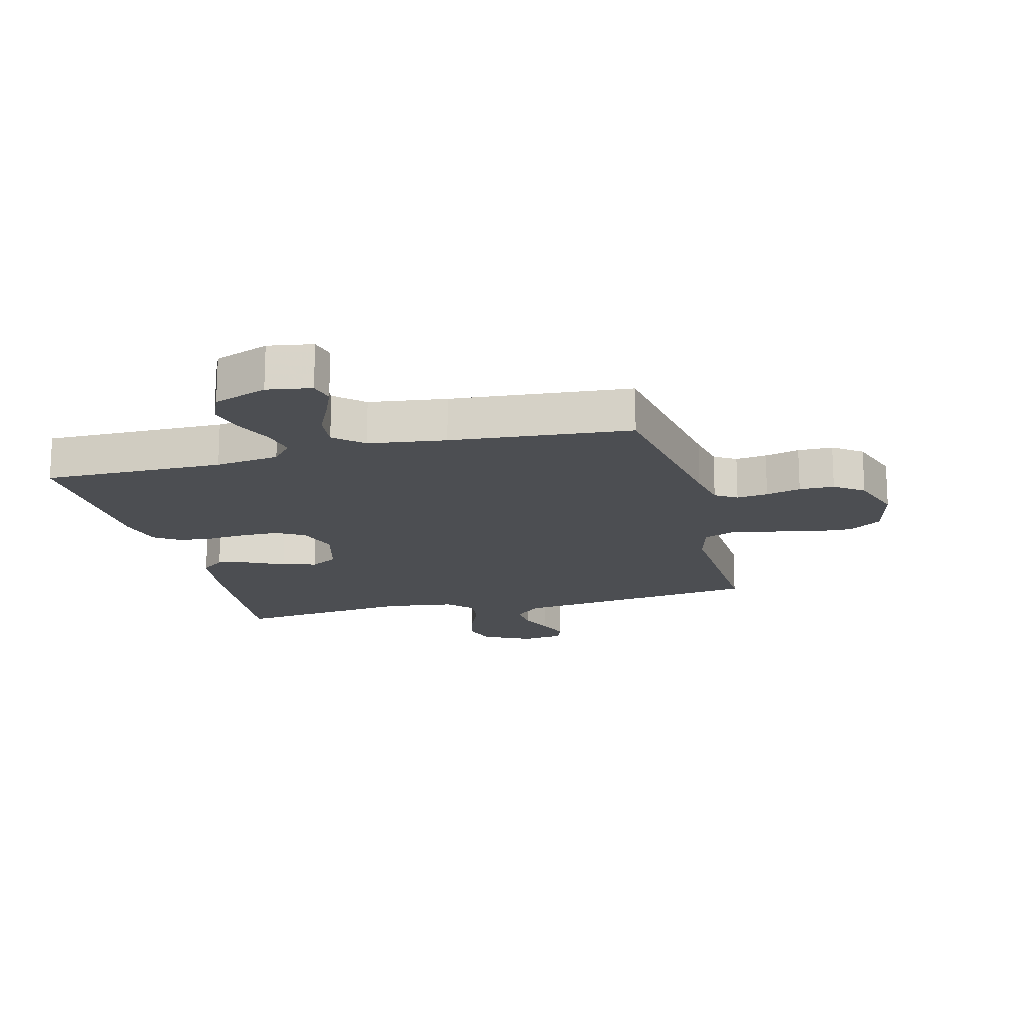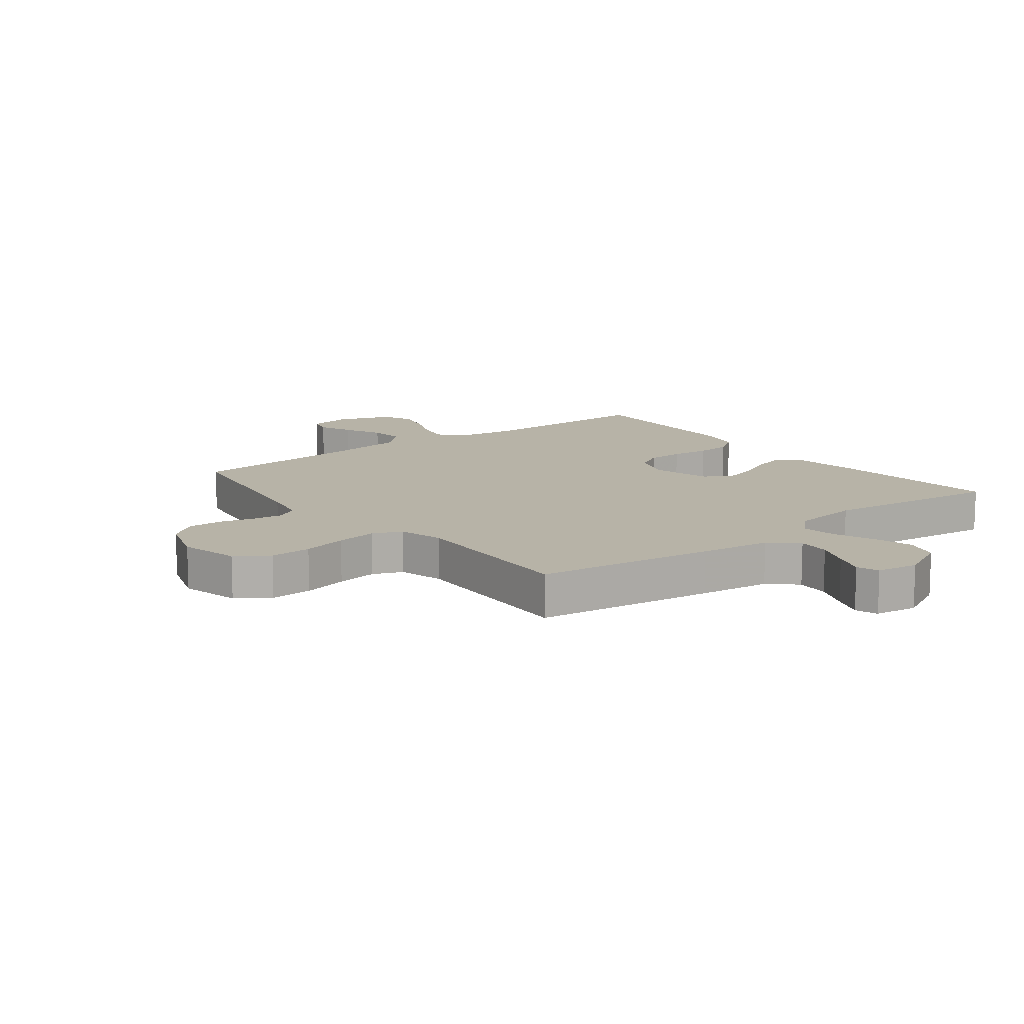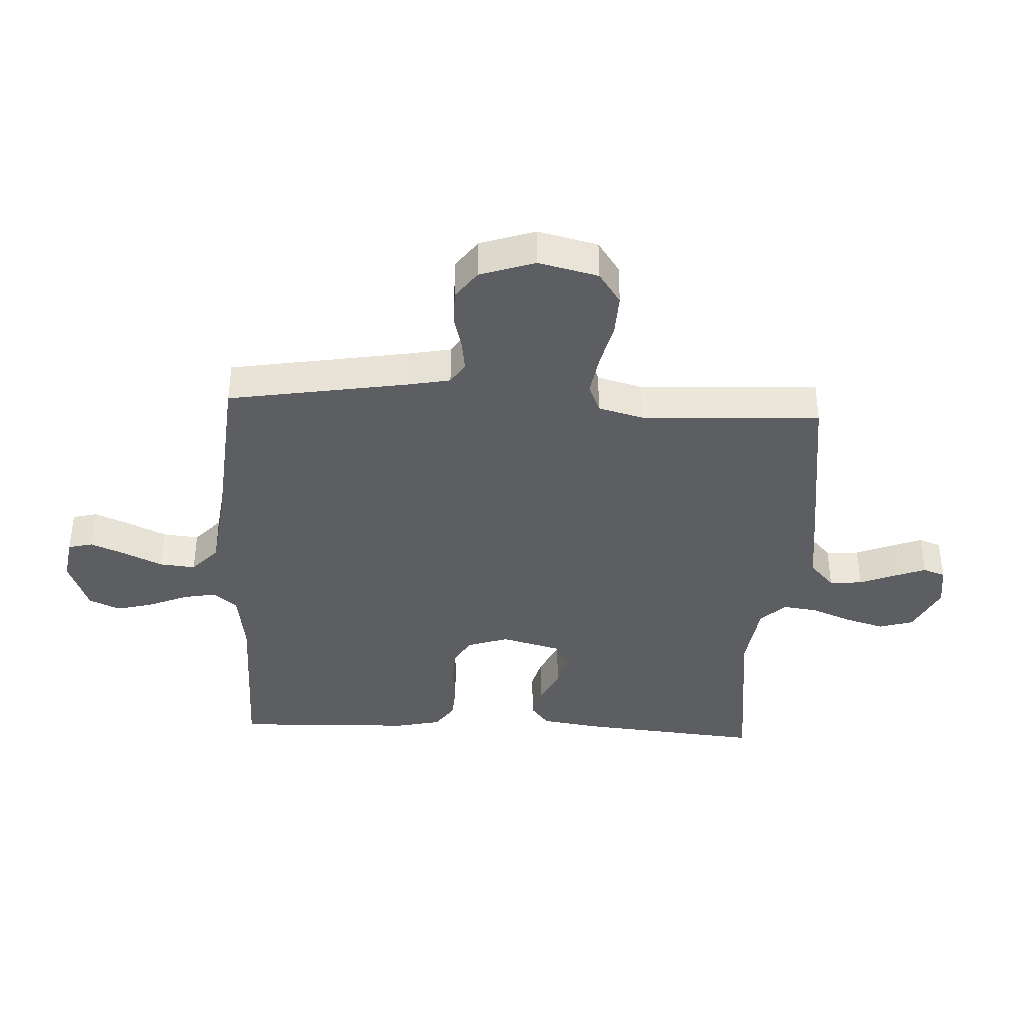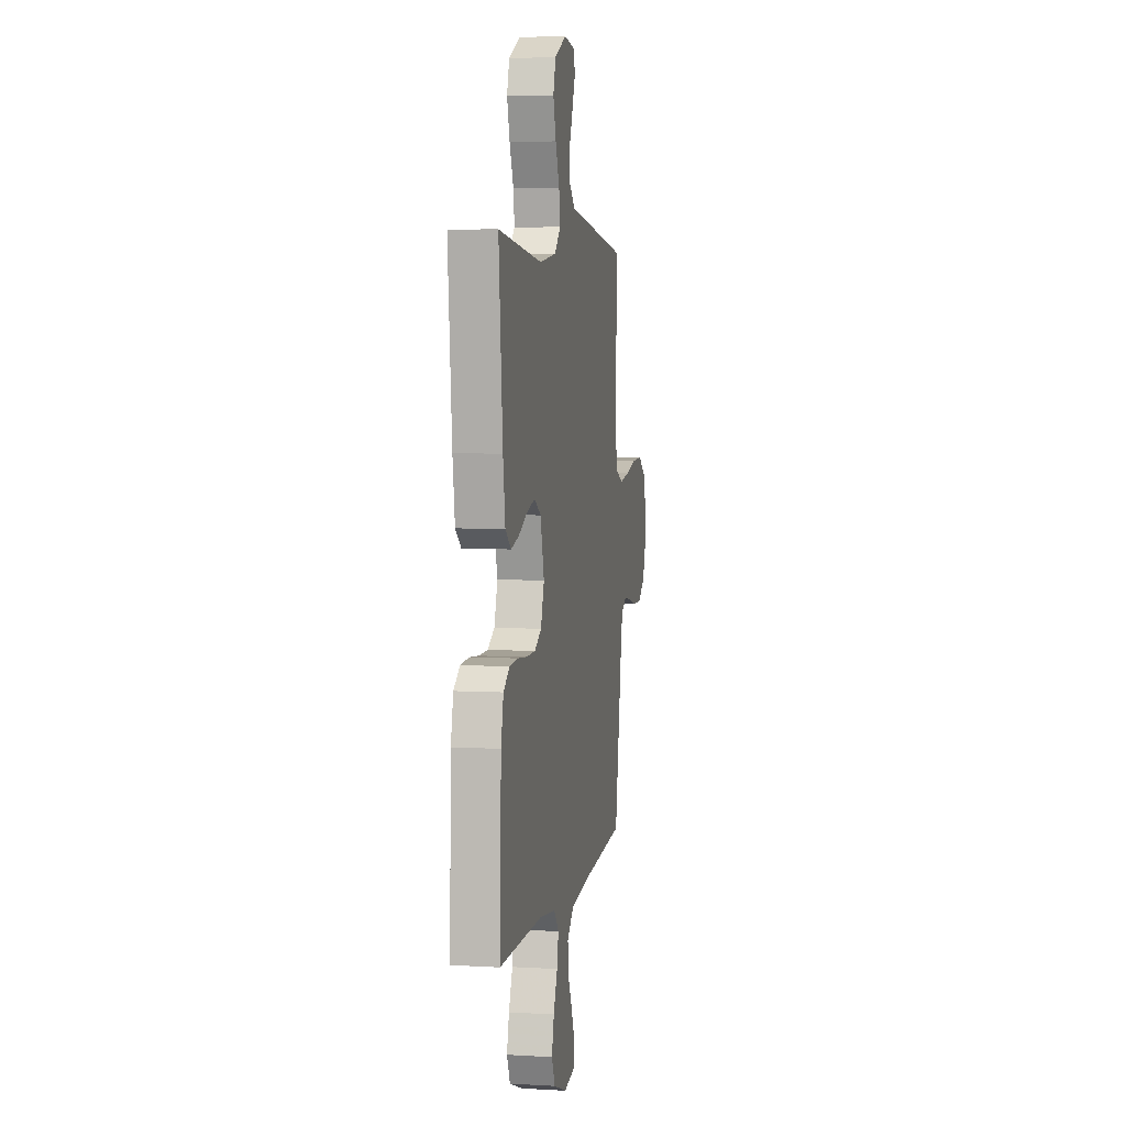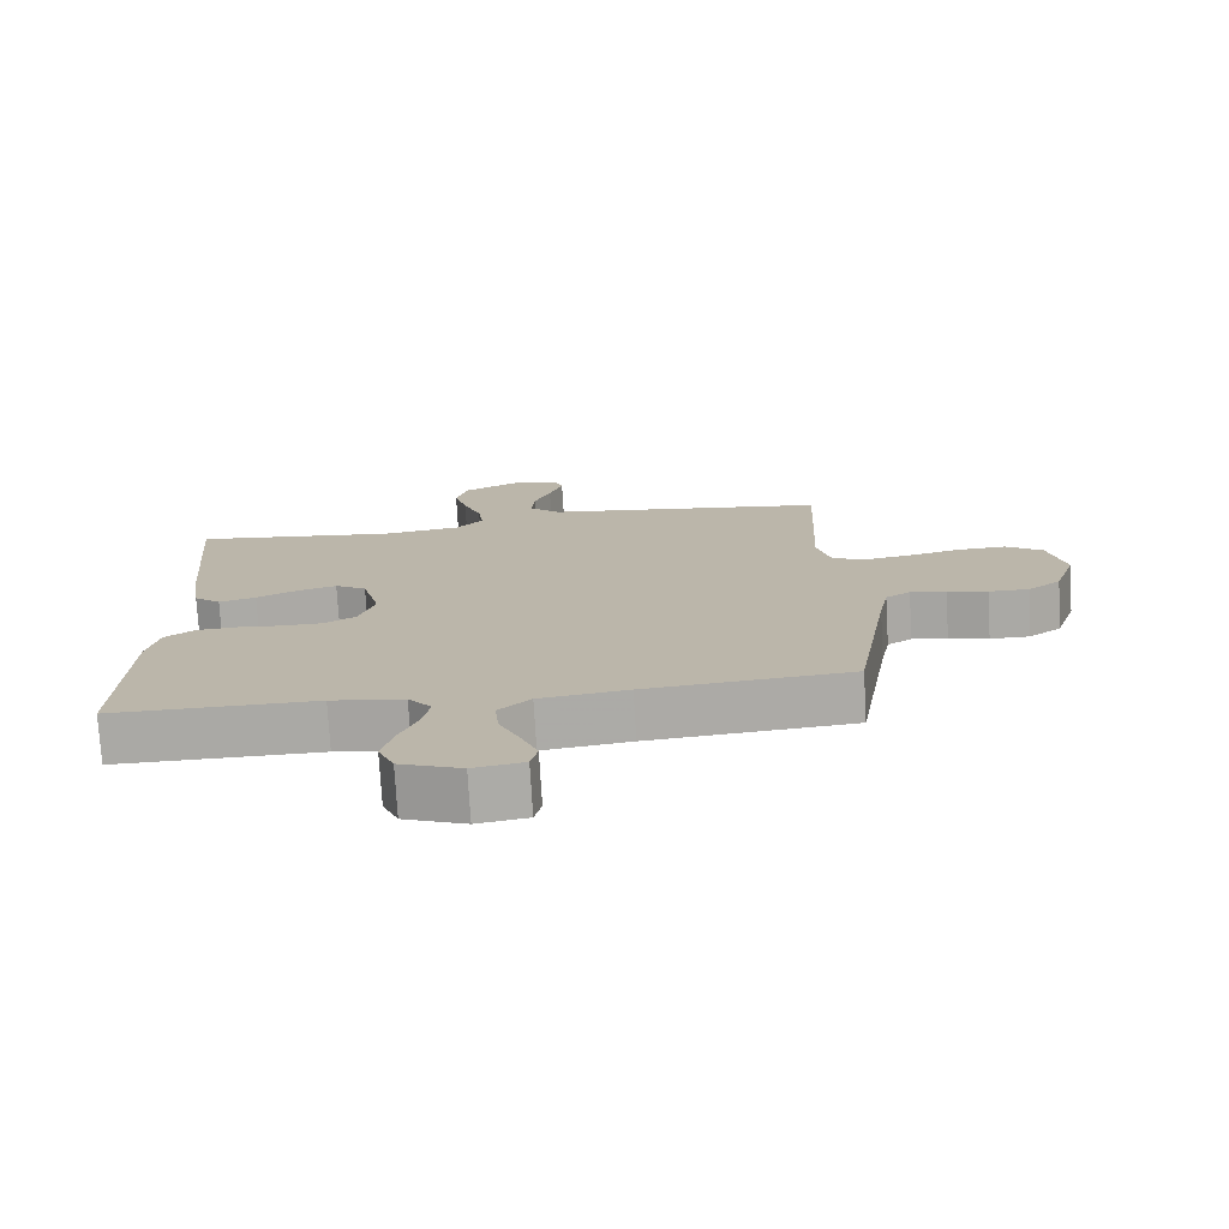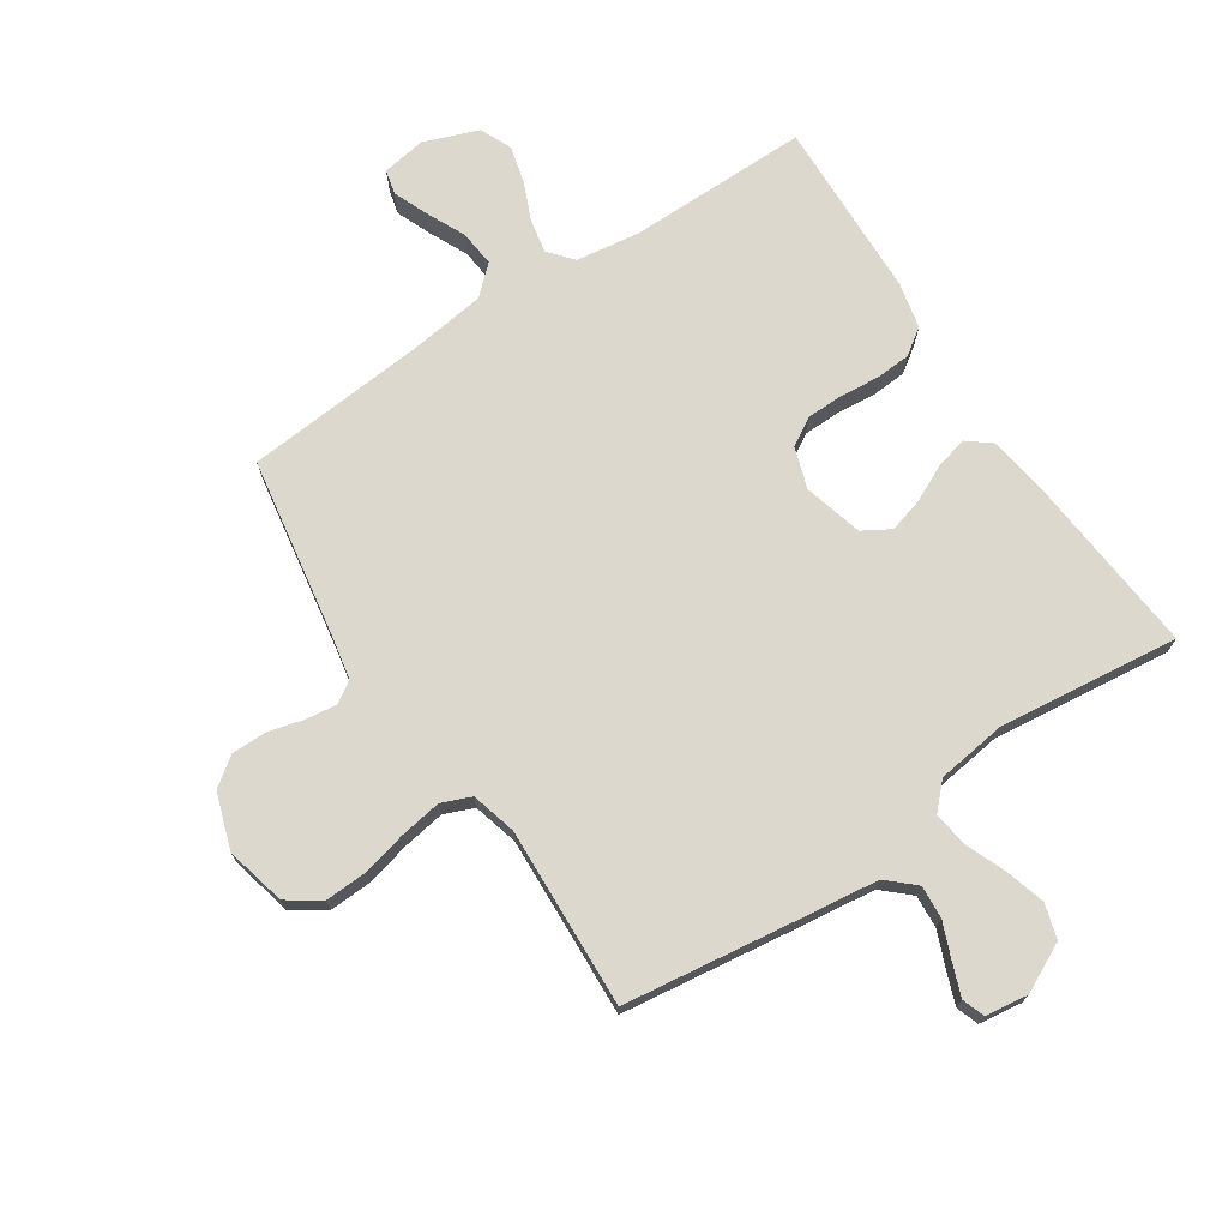
<metadata>
{"format":"obj","ext":"obj","renderer":"f3d","projection":"perspective","resolution":1024,"background":"white","views":[{"elev":-16.8,"azim":-165.7,"up":"+Y"},{"elev":12.6,"azim":-37.7,"up":"+Y"},{"elev":-38.5,"azim":-92.9,"up":"+Y"},{"elev":5.1,"azim":100.3,"up":"+Z"},{"elev":-75.3,"azim":-176.7,"up":"+Z"},{"elev":72.2,"azim":-33.5,"up":"+Y"}]}
</metadata>
<code>
v 0.5 0.07 -0.5
v 0.2 0.07 -0.498
v 0.093 0.07 -0.513
v 0.059 0.07 -0.553
v 0.07 0.07 -0.609
v 0.097 0.07 -0.673
v 0.113 0.07 -0.735
v 0.09 0.07 -0.787
v 0 0.07 -0.821
v -0.074 0.07 -0.809
v -0.084 0.07 -0.768
v -0.06 0.07 -0.71
v -0.03 0.07 -0.646
v -0.024 0.07 -0.586
v -0.071 0.07 -0.543
v -0.2 0.07 -0.526
v -0.5 0.07 -0.5
v -0.55 0.07 -0.2
v -0.564 0.07 -0.128
v -0.6 0.07 -0.105
v -0.652 0.07 -0.112
v -0.71 0.07 -0.127
v -0.768 0.07 -0.127
v -0.816 0.07 -0.092
v -0.847 0.07 0
v -0.823 0.07 0.1
v -0.769 0.07 0.137
v -0.699 0.07 0.134
v -0.624 0.07 0.116
v -0.555 0.07 0.105
v -0.506 0.07 0.125
v -0.486 0.07 0.2
v -0.5 0.07 0.5
v -0.2 0.07 0.54
v -0.081 0.07 0.555
v -0.036 0.07 0.596
v -0.04 0.07 0.651
v -0.064 0.07 0.71
v -0.084 0.07 0.763
v -0.071 0.07 0.8
v 0 0.07 0.81
v 0.081 0.07 0.77
v 0.098 0.07 0.713
v 0.079 0.07 0.647
v 0.052 0.07 0.58
v 0.044 0.07 0.522
v 0.084 0.07 0.481
v 0.2 0.07 0.465
v 0.5 0.07 0.5
v 0.473 0.07 0.2
v 0.458 0.07 0.097
v 0.419 0.07 0.066
v 0.365 0.07 0.08
v 0.305 0.07 0.109
v 0.248 0.07 0.125
v 0.202 0.07 0.098
v 0.176 0.07 0
v 0.199 0.07 -0.069
v 0.246 0.07 -0.096
v 0.307 0.07 -0.097
v 0.372 0.07 -0.091
v 0.43 0.07 -0.095
v 0.473 0.07 -0.125
v 0.49 0.07 -0.2
v 0.5 0 -0.5
v 0.2 0 -0.498
v 0.093 0 -0.513
v 0.059 0 -0.553
v 0.07 0 -0.609
v 0.097 0 -0.673
v 0.113 0 -0.735
v 0.09 0 -0.787
v 0 0 -0.821
v -0.074 0 -0.809
v -0.084 0 -0.768
v -0.06 0 -0.71
v -0.03 0 -0.646
v -0.024 0 -0.586
v -0.071 0 -0.543
v -0.2 0 -0.526
v -0.5 0 -0.5
v -0.55 0 -0.2
v -0.564 0 -0.128
v -0.6 0 -0.105
v -0.652 0 -0.112
v -0.71 0 -0.127
v -0.768 0 -0.127
v -0.816 0 -0.092
v -0.847 0 0
v -0.823 0 0.1
v -0.769 0 0.137
v -0.699 0 0.134
v -0.624 0 0.116
v -0.555 0 0.105
v -0.506 0 0.125
v -0.486 0 0.2
v -0.5 0 0.5
v -0.2 0 0.54
v -0.081 0 0.555
v -0.036 0 0.596
v -0.04 0 0.651
v -0.064 0 0.71
v -0.084 0 0.763
v -0.071 0 0.8
v 0 0 0.81
v 0.081 0 0.77
v 0.098 0 0.713
v 0.079 0 0.647
v 0.052 0 0.58
v 0.044 0 0.522
v 0.084 0 0.481
v 0.2 0 0.465
v 0.5 0 0.5
v 0.473 0 0.2
v 0.458 0 0.097
v 0.419 0 0.066
v 0.365 0 0.08
v 0.305 0 0.109
v 0.248 0 0.125
v 0.202 0 0.098
v 0.176 0 0
v 0.199 0 -0.069
v 0.246 0 -0.096
v 0.307 0 -0.097
v 0.372 0 -0.091
v 0.43 0 -0.095
v 0.473 0 -0.125
v 0.49 0 -0.2
f 64 1 2
f 63 64 2
f 62 63 2
f 61 62 2
f 60 61 2
f 59 60 2 3
f 58 59 3 4
f 57 58 4
f 52 53 54
f 51 52 54
f 50 51 54
f 49 50 54
f 48 49 54
f 47 48 54 55
f 46 47 55 56
f 43 44 45
f 42 43 45
f 41 42 45
f 40 41 45
f 39 40 45
f 38 39 45
f 37 38 45
f 36 37 45 46
f 46 56 57
f 36 46 57
f 35 36 57
f 35 57 4
f 34 35 4
f 33 34 4
f 32 33 4
f 27 28 29
f 26 27 29
f 25 26 29
f 24 25 29
f 23 24 29
f 22 23 29
f 21 22 29
f 20 21 29 30
f 19 20 30 31
f 16 17 18
f 31 32 4
f 19 31 4
f 18 19 4
f 16 18 4
f 15 16 4
f 11 12 13
f 10 11 13
f 9 10 13
f 8 9 13
f 7 8 13
f 6 7 13
f 5 6 13
f 14 15 4 5
f 5 13 14
f 66 65 128
f 66 128 127
f 66 127 126
f 66 126 125
f 66 125 124
f 67 66 124 123
f 68 67 123 122
f 68 122 121
f 118 117 116
f 118 116 115
f 118 115 114
f 118 114 113
f 118 113 112
f 119 118 112 111
f 120 119 111 110
f 109 108 107
f 109 107 106
f 109 106 105
f 109 105 104
f 109 104 103
f 109 103 102
f 109 102 101
f 110 109 101 100
f 121 120 110
f 121 110 100
f 121 100 99
f 68 121 99
f 68 99 98
f 68 98 97
f 68 97 96
f 93 92 91
f 93 91 90
f 93 90 89
f 93 89 88
f 93 88 87
f 93 87 86
f 93 86 85
f 94 93 85 84
f 95 94 84 83
f 82 81 80
f 68 96 95
f 68 95 83
f 68 83 82
f 68 82 80
f 68 80 79
f 77 76 75
f 77 75 74
f 77 74 73
f 77 73 72
f 77 72 71
f 77 71 70
f 77 70 69
f 69 68 79 78
f 78 77 69
f 1 65 66 2
f 2 66 67 3
f 3 67 68 4
f 4 68 69 5
f 5 69 70 6
f 6 70 71 7
f 7 71 72 8
f 8 72 73 9
f 9 73 74 10
f 10 74 75 11
f 11 75 76 12
f 12 76 77 13
f 13 77 78 14
f 14 78 79 15
f 15 79 80 16
f 16 80 81 17
f 17 81 82 18
f 18 82 83 19
f 19 83 84 20
f 20 84 85 21
f 21 85 86 22
f 22 86 87 23
f 23 87 88 24
f 24 88 89 25
f 25 89 90 26
f 26 90 91 27
f 27 91 92 28
f 28 92 93 29
f 29 93 94 30
f 30 94 95 31
f 31 95 96 32
f 32 96 97 33
f 33 97 98 34
f 34 98 99 35
f 35 99 100 36
f 36 100 101 37
f 37 101 102 38
f 38 102 103 39
f 39 103 104 40
f 40 104 105 41
f 41 105 106 42
f 42 106 107 43
f 43 107 108 44
f 44 108 109 45
f 45 109 110 46
f 46 110 111 47
f 47 111 112 48
f 48 112 113 49
f 49 113 114 50
f 50 114 115 51
f 51 115 116 52
f 52 116 117 53
f 53 117 118 54
f 54 118 119 55
f 55 119 120 56
f 56 120 121 57
f 57 121 122 58
f 58 122 123 59
f 59 123 124 60
f 60 124 125 61
f 61 125 126 62
f 62 126 127 63
f 63 127 128 64
f 64 128 65 1

</code>
